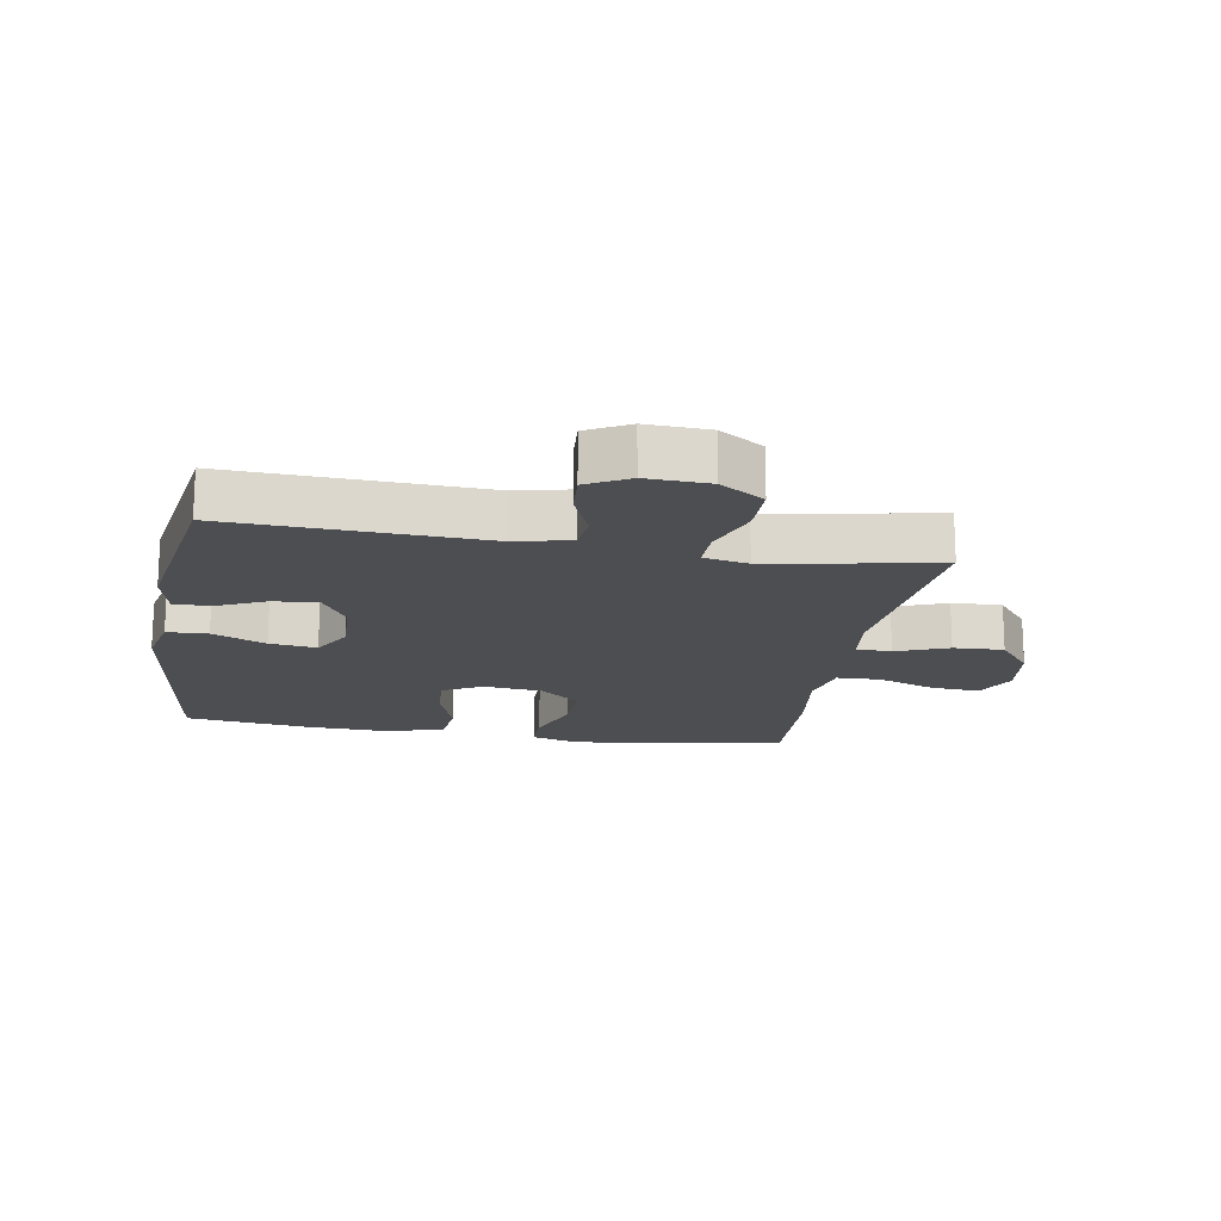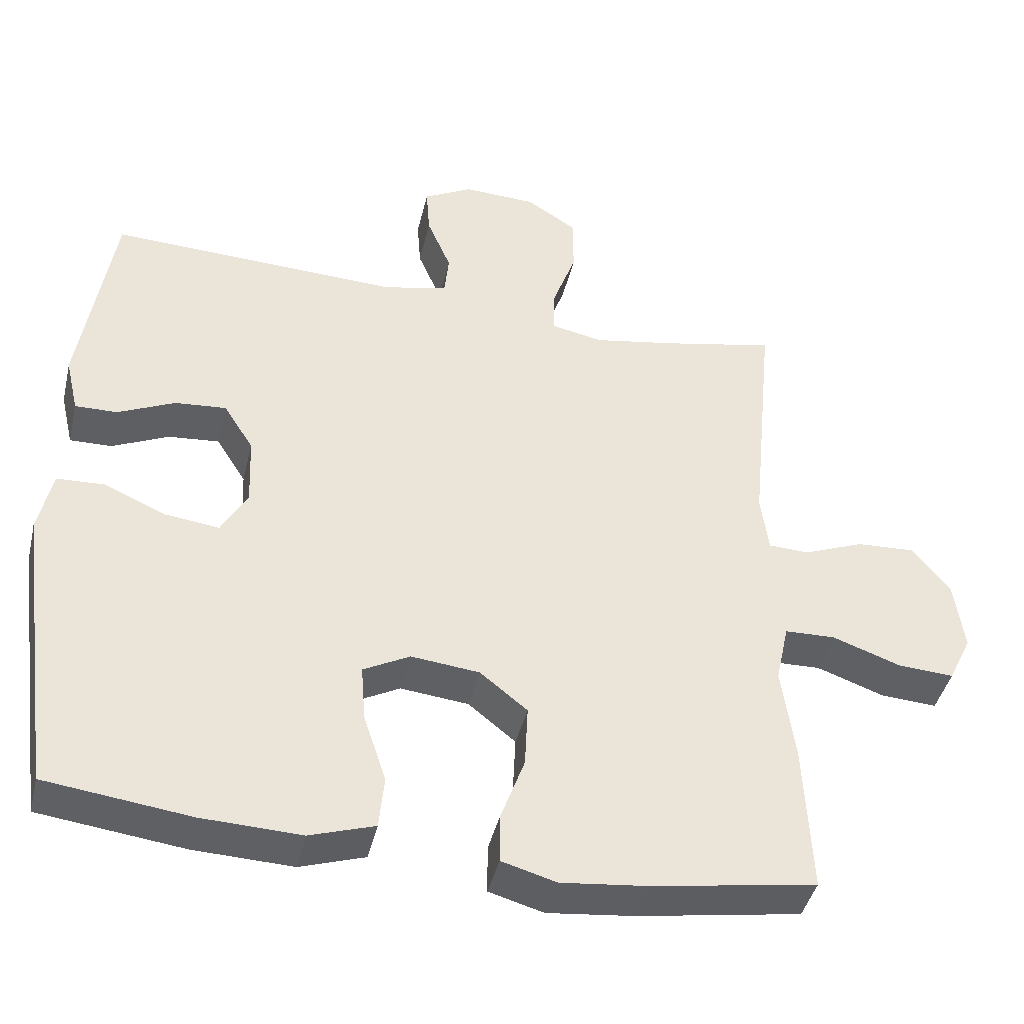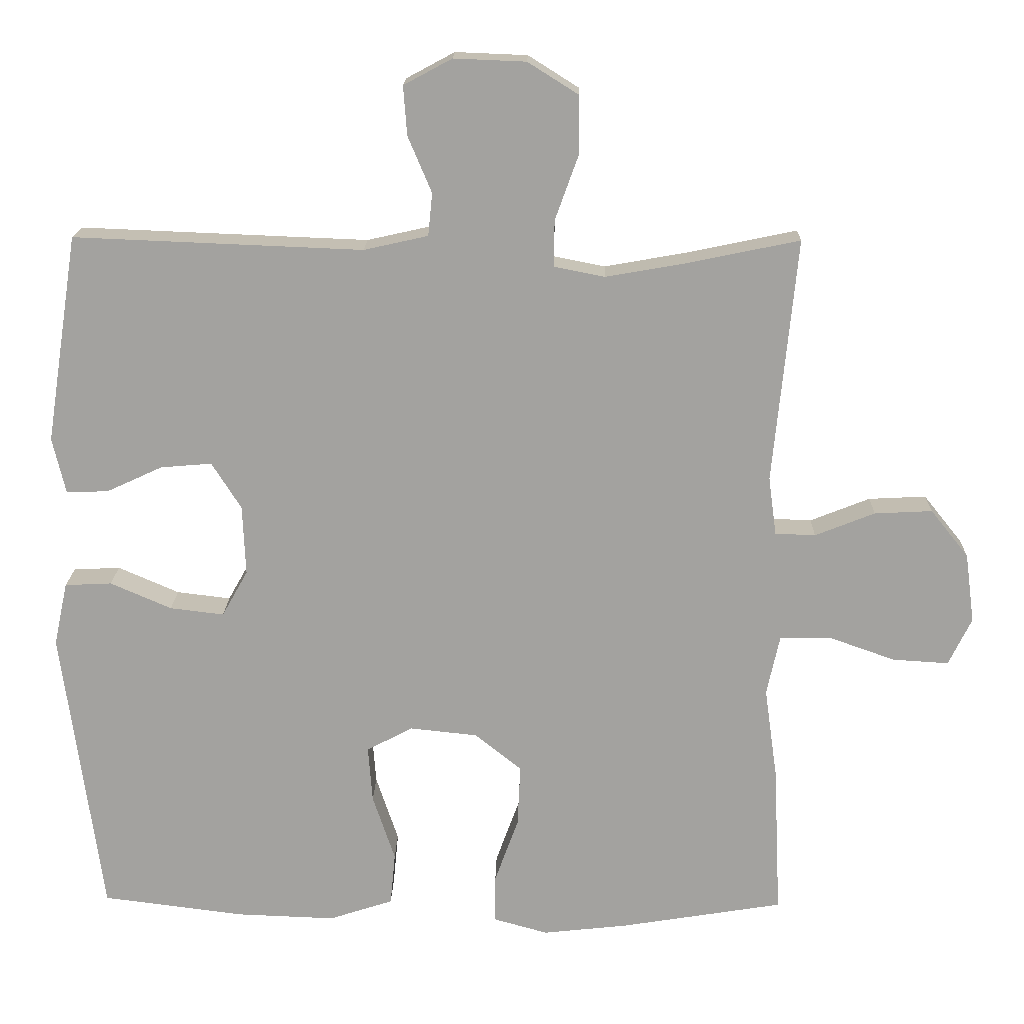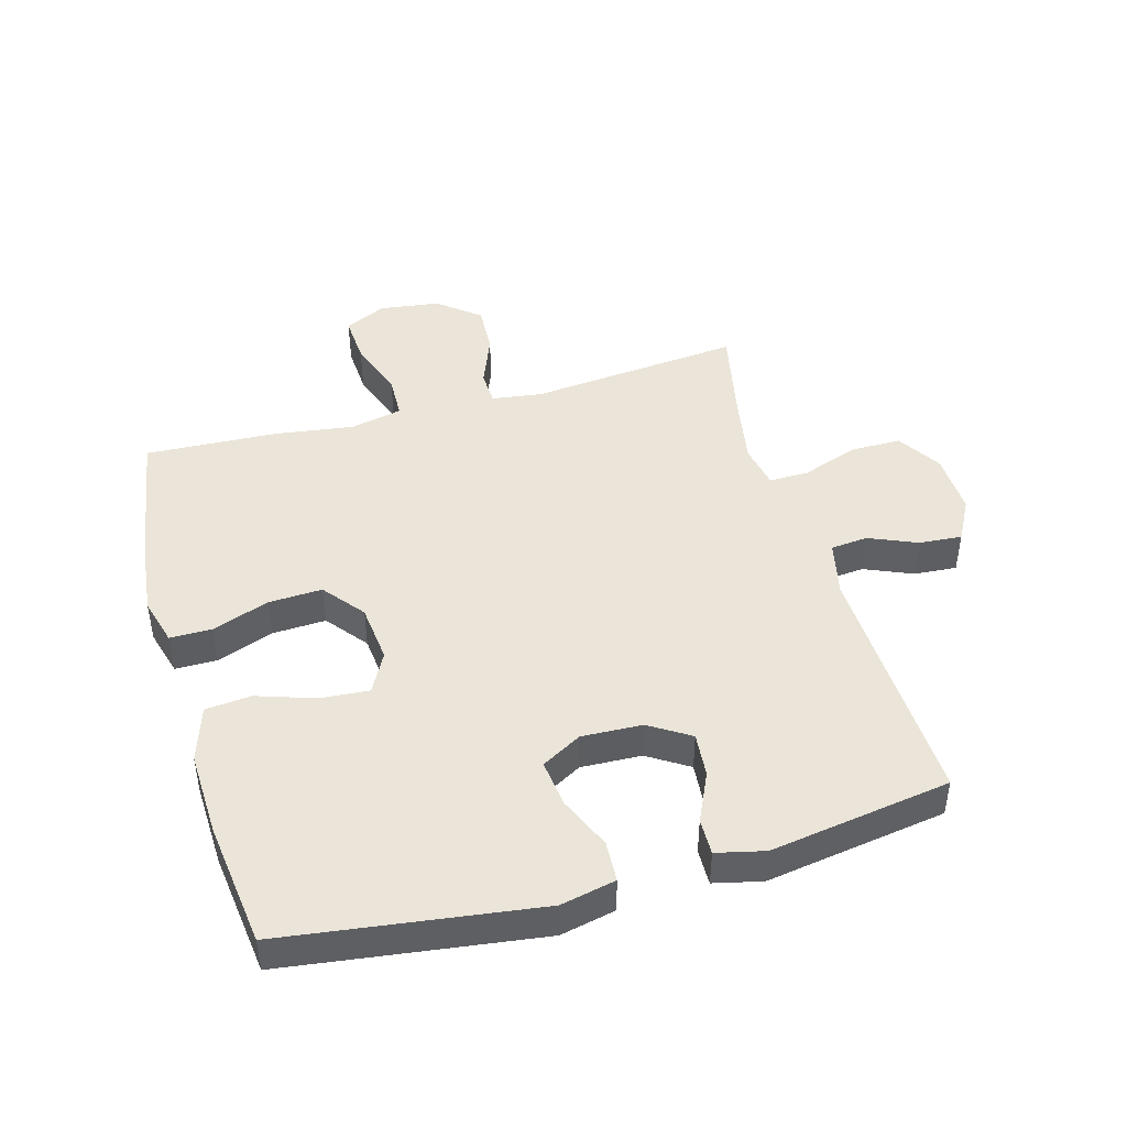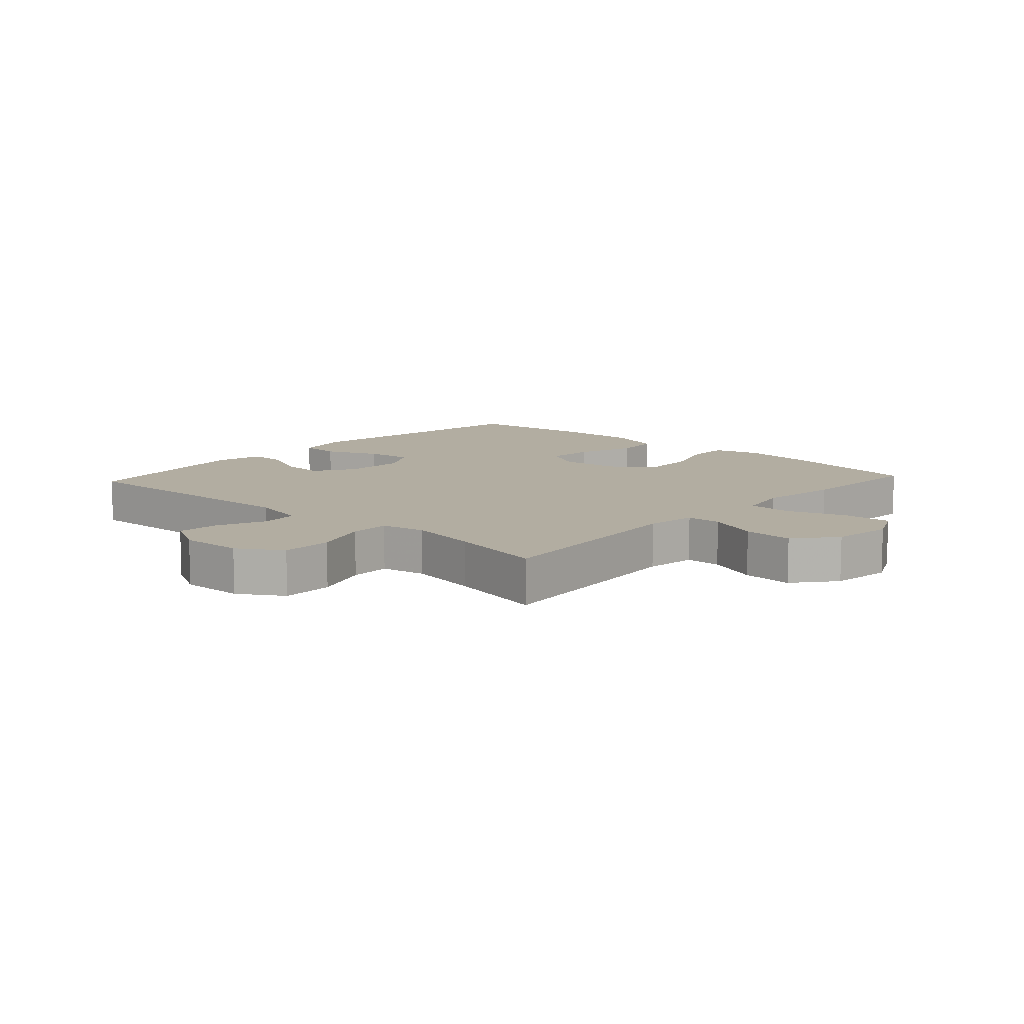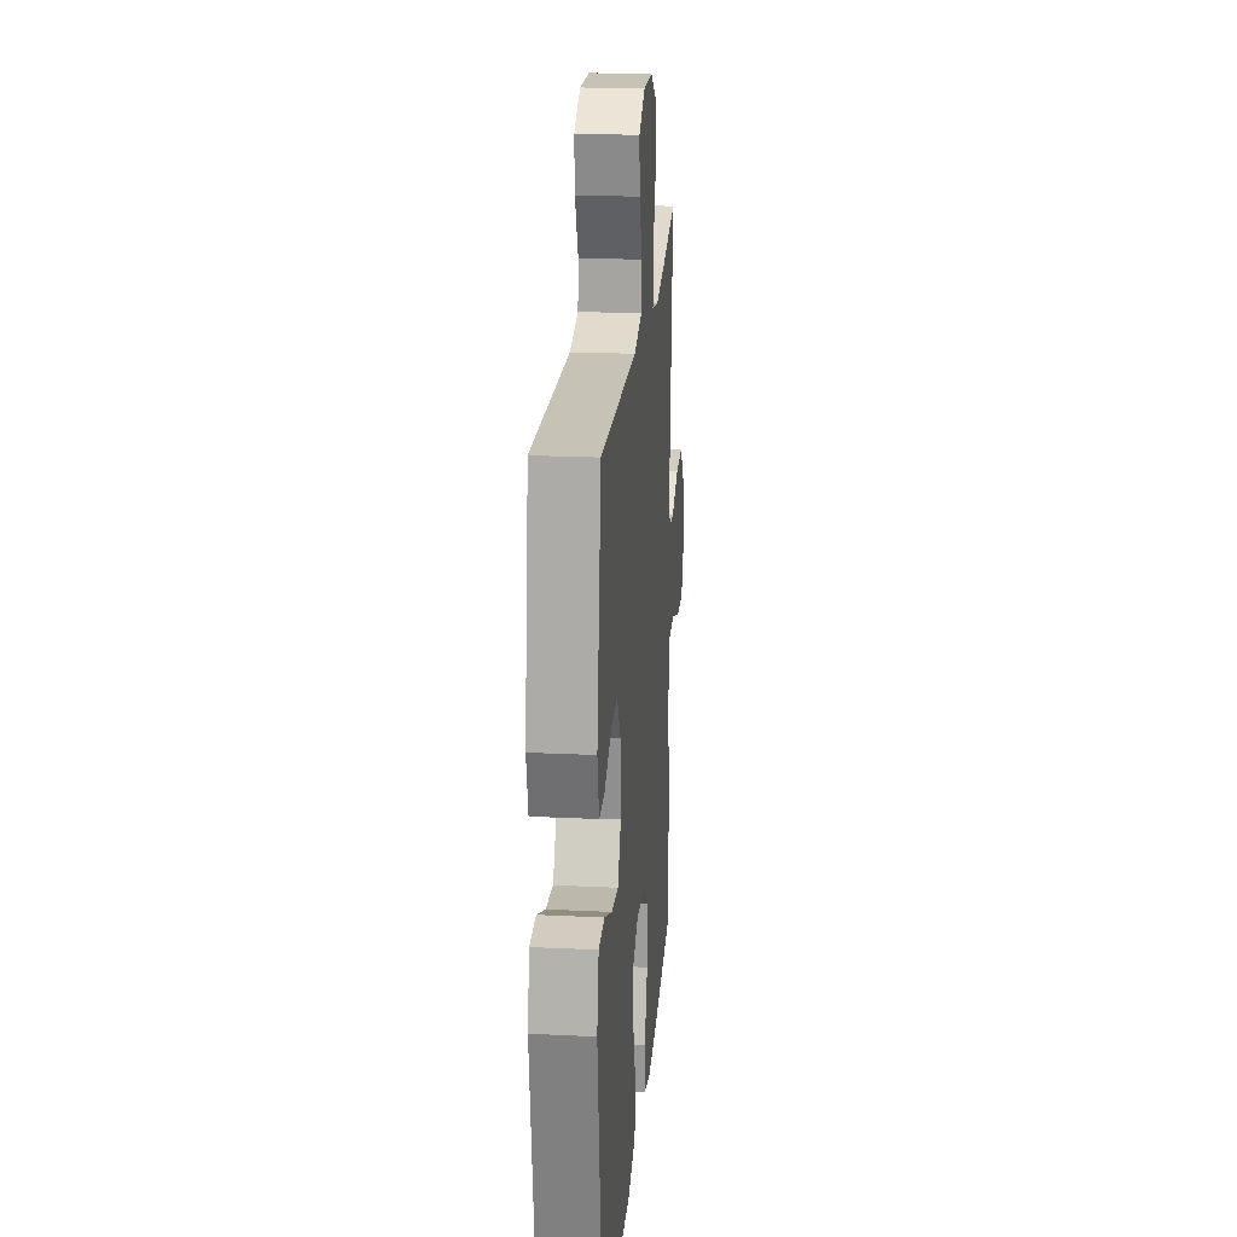
<metadata>
{"format":"obj","ext":"obj","renderer":"f3d","projection":"perspective","resolution":1024,"background":"white","views":[{"elev":-17.2,"azim":-9.8,"up":"+Y"},{"elev":-42.4,"azim":-13.2,"up":"+Z"},{"elev":17.4,"azim":1.3,"up":"+Z"},{"elev":45.4,"azim":-105.7,"up":"+Y"},{"elev":10.5,"azim":42.5,"up":"+Y"},{"elev":21.5,"azim":-85.1,"up":"+Z"}]}
</metadata>
<code>
v -0.5 0.07 0.5
v -0.099 0.07 0.484
v -0.01 0.07 0.504
v -0.004 0.07 0.563
v -0.037 0.07 0.641
v -0.042 0.07 0.709
v 0.025 0.07 0.745
v 0.125 0.07 0.741
v 0.195 0.07 0.697
v 0.195 0.07 0.615
v 0.163 0.07 0.526
v 0.162 0.07 0.462
v 0.233 0.07 0.448
v 0.346 0.07 0.468
v 0.5 0.07 0.5
v 0.467 0.07 0.16
v 0.478 0.07 0.079
v 0.534 0.07 0.077
v 0.617 0.07 0.11
v 0.697 0.07 0.114
v 0.75 0.07 0.048
v 0.763 0.07 -0.049
v 0.731 0.07 -0.115
v 0.653 0.07 -0.11
v 0.56 0.07 -0.077
v 0.49 0.07 -0.079
v 0.472 0.07 -0.162
v 0.49 0.07 -0.29
v 0.5 0.07 -0.5
v 0.273 0.07 -0.537
v 0.155 0.07 -0.55
v 0.08 0.07 -0.529
v 0.08 0.07 -0.462
v 0.113 0.07 -0.371
v 0.117 0.07 -0.285
v 0.052 0.07 -0.233
v -0.042 0.07 -0.223
v -0.106 0.07 -0.257
v -0.1 0.07 -0.335
v -0.069 0.07 -0.428
v -0.076 0.07 -0.501
v -0.165 0.07 -0.53
v -0.301 0.07 -0.525
v -0.5 0.07 -0.5
v -0.555 0.07 -0.094
v -0.536 0.07 -0.006
v -0.471 0.07 -0.003
v -0.386 0.07 -0.04
v -0.311 0.07 -0.049
v -0.275 0.07 0.015
v -0.279 0.07 0.112
v -0.32 0.07 0.177
v -0.391 0.07 0.171
v -0.469 0.07 0.135
v -0.527 0.07 0.134
v -0.545 0.07 0.211
v -0.5 0 0.5
v -0.099 0 0.484
v -0.01 0 0.504
v -0.004 0 0.563
v -0.037 0 0.641
v -0.042 0 0.709
v 0.025 0 0.745
v 0.125 0 0.741
v 0.195 0 0.697
v 0.195 0 0.615
v 0.163 0 0.526
v 0.162 0 0.462
v 0.233 0 0.448
v 0.346 0 0.468
v 0.5 0 0.5
v 0.467 0 0.16
v 0.478 0 0.079
v 0.534 0 0.077
v 0.617 0 0.11
v 0.697 0 0.114
v 0.75 0 0.048
v 0.763 0 -0.049
v 0.731 0 -0.115
v 0.653 0 -0.11
v 0.56 0 -0.077
v 0.49 0 -0.079
v 0.472 0 -0.162
v 0.49 0 -0.29
v 0.5 0 -0.5
v 0.273 0 -0.537
v 0.155 0 -0.55
v 0.08 0 -0.529
v 0.08 0 -0.462
v 0.113 0 -0.371
v 0.117 0 -0.285
v 0.052 0 -0.233
v -0.042 0 -0.223
v -0.106 0 -0.257
v -0.1 0 -0.335
v -0.069 0 -0.428
v -0.076 0 -0.501
v -0.165 0 -0.53
v -0.301 0 -0.525
v -0.5 0 -0.5
v -0.555 0 -0.094
v -0.536 0 -0.006
v -0.471 0 -0.003
v -0.386 0 -0.04
v -0.311 0 -0.049
v -0.275 0 0.015
v -0.279 0 0.112
v -0.32 0 0.177
v -0.391 0 0.171
v -0.469 0 0.135
v -0.527 0 0.134
v -0.545 0 0.211
f 56 1 2
f 55 56 2
f 54 55 2
f 53 54 2
f 52 53 2 3
f 51 52 3
f 50 51 3
f 46 47 48
f 45 46 48
f 44 45 48
f 43 44 48
f 42 43 48
f 41 42 48
f 40 41 48
f 39 40 48
f 38 39 48 49
f 37 38 49 50
f 32 33 34
f 31 32 34
f 30 31 34
f 29 30 34
f 28 29 34
f 27 28 34
f 26 27 34 35
f 23 24 25
f 22 23 25
f 21 22 25
f 20 21 25
f 19 20 25
f 18 19 25
f 17 18 25 26
f 26 35 36
f 17 26 36
f 16 17 36
f 9 10 11
f 8 9 11
f 7 8 11
f 6 7 11
f 5 6 11
f 4 5 11
f 3 4 11 12
f 50 3 12
f 36 37 50
f 16 36 50
f 15 16 50
f 14 15 50
f 13 14 50
f 12 13 50
f 58 57 112
f 58 112 111
f 58 111 110
f 58 110 109
f 59 58 109 108
f 59 108 107
f 59 107 106
f 104 103 102
f 104 102 101
f 104 101 100
f 104 100 99
f 104 99 98
f 104 98 97
f 104 97 96
f 104 96 95
f 105 104 95 94
f 106 105 94 93
f 90 89 88
f 90 88 87
f 90 87 86
f 90 86 85
f 90 85 84
f 90 84 83
f 91 90 83 82
f 81 80 79
f 81 79 78
f 81 78 77
f 81 77 76
f 81 76 75
f 81 75 74
f 82 81 74 73
f 92 91 82
f 92 82 73
f 92 73 72
f 67 66 65
f 67 65 64
f 67 64 63
f 67 63 62
f 67 62 61
f 67 61 60
f 68 67 60 59
f 68 59 106
f 106 93 92
f 106 92 72
f 106 72 71
f 106 71 70
f 106 70 69
f 106 69 68
f 1 57 58 2
f 2 58 59 3
f 3 59 60 4
f 4 60 61 5
f 5 61 62 6
f 6 62 63 7
f 7 63 64 8
f 8 64 65 9
f 9 65 66 10
f 10 66 67 11
f 11 67 68 12
f 12 68 69 13
f 13 69 70 14
f 14 70 71 15
f 15 71 72 16
f 16 72 73 17
f 17 73 74 18
f 18 74 75 19
f 19 75 76 20
f 20 76 77 21
f 21 77 78 22
f 22 78 79 23
f 23 79 80 24
f 24 80 81 25
f 25 81 82 26
f 26 82 83 27
f 27 83 84 28
f 28 84 85 29
f 29 85 86 30
f 30 86 87 31
f 31 87 88 32
f 32 88 89 33
f 33 89 90 34
f 34 90 91 35
f 35 91 92 36
f 36 92 93 37
f 37 93 94 38
f 38 94 95 39
f 39 95 96 40
f 40 96 97 41
f 41 97 98 42
f 42 98 99 43
f 43 99 100 44
f 44 100 101 45
f 45 101 102 46
f 46 102 103 47
f 47 103 104 48
f 48 104 105 49
f 49 105 106 50
f 50 106 107 51
f 51 107 108 52
f 52 108 109 53
f 53 109 110 54
f 54 110 111 55
f 55 111 112 56
f 56 112 57 1

</code>
